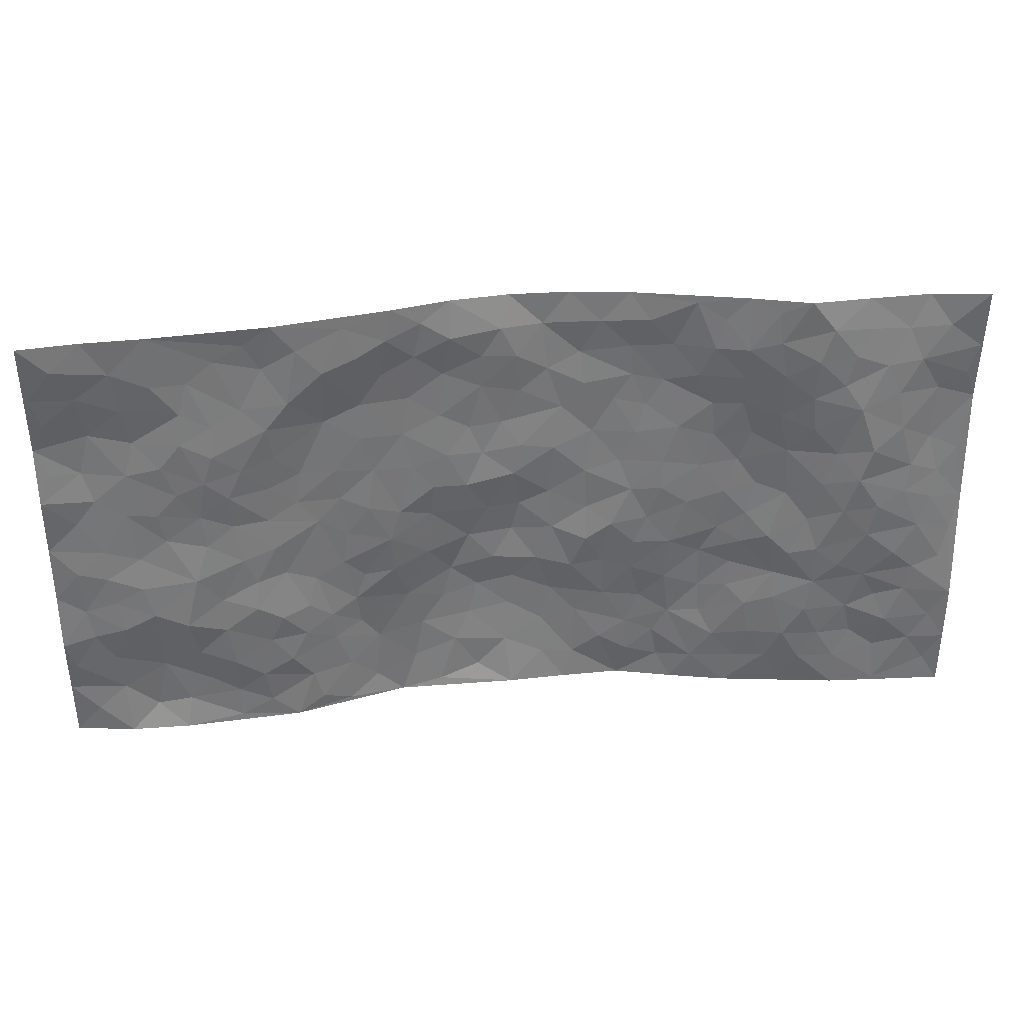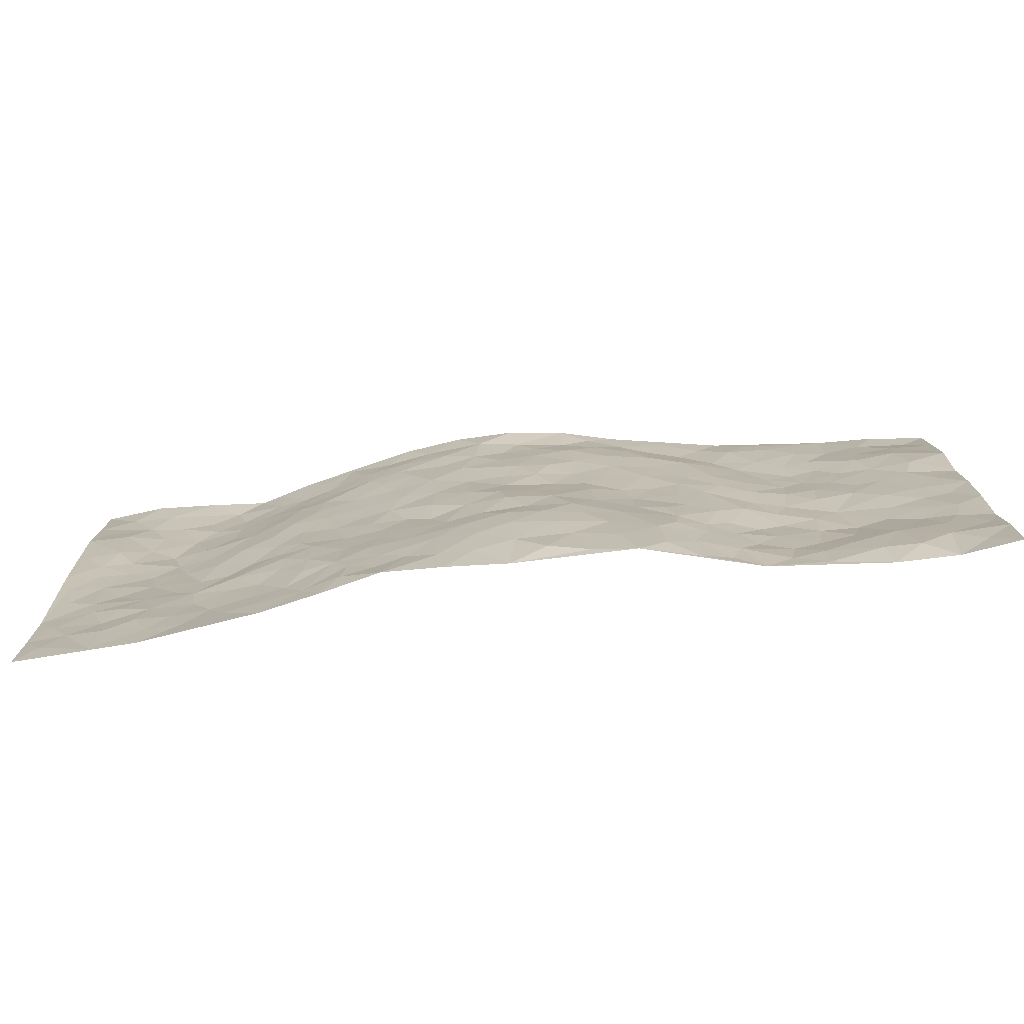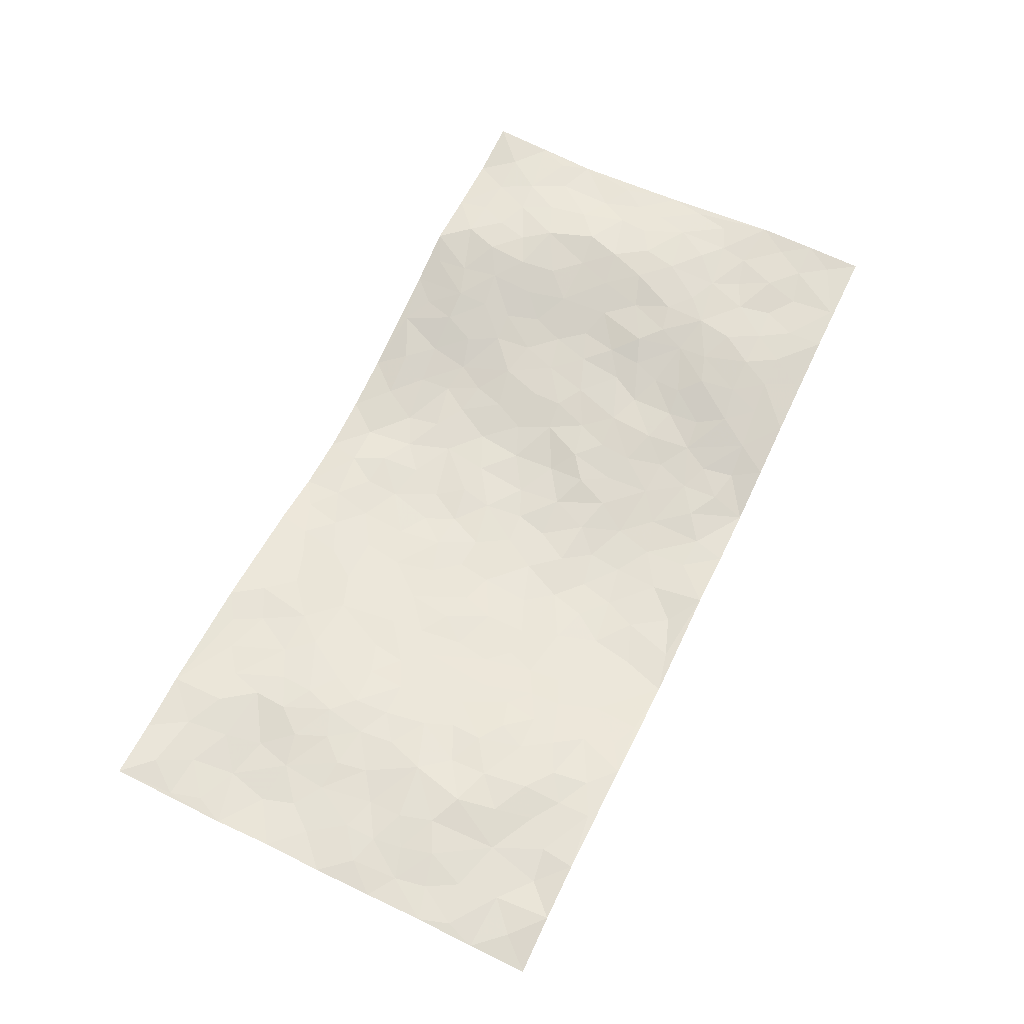
<metadata>
{"format":"obj","ext":"obj","renderer":"f3d","projection":"perspective","resolution":1024,"background":"white","views":[{"elev":35.0,"azim":-6.1,"up":"+Y"},{"elev":-74.9,"azim":-173.6,"up":"+Y"},{"elev":64.9,"azim":-64.2,"up":"+Z"}]}
</metadata>
<code>
v -0.9776 0.002361 0.01918
v -0.9779 0.9968 0.05247
v 0.9771 0.002048 0.04807
v 0.9758 0.9984 0.03517
v -0.794 0.3924 0.04087
v -0.9783 0.4998 0.03171
v -0.8556 0.3576 0.03787
v -0.0003362 0.003645 -0.04156
v -0.9783 0.2509 0.03833
v -0.9209 0.3379 0.03375
v -0.732 0.003149 0.03827
v -0.9784 0.1271 0.02461
v -0.707 0.2923 0.04743
v -0.8553 0.002967 0.037
v -0.8388 0.2884 0.04202
v -0.4857 0.001241 0.01803
v -0.9572 0.1889 0.03262
v -0.2952 0.1669 -0.03791
v -0.7739 0.3218 0.04416
v -0.8609 0.121 0.0268
v -0.9226 0.06484 0.02821
v -0.7936 0.0646 0.0242
v -0.6691 0.1274 0.02736
v -0.7212 0.07545 0.02717
v -0.8721 0.2078 0.03208
v -0.9087 0.2703 0.0364
v -0.7667 0.1778 0.02842
v -0.6888 0.2096 0.03701
v -0.8622 0.4879 0.03294
v -0.9781 0.3752 0.03152
v -0.7317 0.9983 0.03703
v -0.5317 0.2221 0.02627
v 0.2606 0.1577 -0.04209
v -0.978 0.7488 0.0288
v -0.3661 0.3926 -0.01363
v -0.7797 0.7527 0.02535
v -0.7969 0.8311 0.03097
v -0.5776 0.4419 0.02907
v -0.5965 0.6053 0.03063
v -0.486 0.9978 0.01565
v -0.955 0.6866 0.03185
v -0.6584 0.5621 0.03218
v -0.3904 0.7537 -0.01268
v -0.5041 0.2797 0.02548
v -0.4554 0.2248 0.01272
v -0.4903 0.1618 0.02085
v -0.4475 0.636 -0.002999
v -0.366 0.5593 -0.01467
v 0.1664 0.4734 -0.05112
v -0.3344 0.2208 -0.02617
v -0.2103 0.6105 -0.03642
v -0.3745 0.6288 -0.01265
v -0.3039 0.05726 -0.03556
v -0.6235 0.7102 0.03564
v -0.393 0.1939 -0.006589
v -0.8697 0.6176 0.03007
v -0.03859 0.3484 -0.05932
v 0.05717 0.3396 -0.05707
v 0.2973 0.4514 -0.02858
v -0.09482 0.5513 -0.04667
v -0.1649 0.5558 -0.03995
v 0.09291 0.6301 -0.0535
v -0.6289 0.3457 0.03473
v -0.746 0.5735 0.03443
v -0.9498 0.8092 0.03406
v -0.555 0.129 0.02831
v -0.3663 0.01183 -0.0134
v -0.7927 0.4656 0.03278
v -0.6127 0.172 0.03539
v -0.6105 0.01864 0.02736
v -0.2467 0.00171 -0.04444
v -0.6115 0.08851 0.02633
v -0.5424 0.05307 0.02287
v -0.4279 0.0369 0.005131
v -0.4475 0.1036 0.007882
v -0.8895 0.6854 0.02455
v -0.9698 0.8728 0.04065
v -0.7339 0.5086 0.03278
v -0.0007261 0.9969 -0.0705
v -0.8004 0.6751 0.02949
v -0.5567 0.3148 0.03336
v -0.5092 0.4605 0.0168
v 0.00692 0.5711 -0.05169
v -0.04952 0.483 -0.05632
v 0.003181 0.4198 -0.06419
v -0.1253 0.1285 -0.05345
v -0.5657 0.6696 0.02694
v -0.9133 0.5621 0.03117
v -0.7294 0.691 0.03495
v -0.445 0.2966 0.009207
v -0.6266 0.2671 0.03828
v -0.4988 0.6879 0.01236
v -0.1733 0.485 -0.04481
v -0.2613 0.4355 -0.02642
v -0.6437 0.6487 0.03635
v -0.01132 0.1176 -0.0564
v -0.4138 0.5097 -0.005132
v -0.3427 0.2878 -0.01999
v -0.2398 0.5034 -0.02996
v -0.1808 0.3819 -0.04664
v -0.9775 0.6246 0.03958
v -0.7022 0.6225 0.03536
v -0.8108 0.5792 0.03106
v -0.3614 0.1098 -0.01633
v -0.5189 0.5326 0.01359
v -0.679 0.4059 0.04261
v -0.1313 0.3245 -0.06059
v -0.1506 0.2497 -0.05846
v -0.5157 0.6112 0.01237
v 0.1096 0.7285 -0.06105
v -0.003861 0.2152 -0.06507
v -0.07374 0.2736 -0.06554
v 0.004496 0.2888 -0.06554
v -0.4273 0.3632 -0.0008423
v -0.1981 0.1841 -0.05268
v -0.6507 0.4875 0.03277
v -0.5525 0.3807 0.02587
v -0.4898 0.3908 0.009288
v -0.3066 0.5238 -0.02023
v -0.2584 0.3498 -0.03213
v -0.3543 0.4665 -0.01571
v -0.2275 0.271 -0.04621
v -0.09138 0.4117 -0.05886
v -0.5914 0.531 0.02558
v -0.09306 0.1985 -0.06164
v -0.2154 0.0935 -0.05077
v -0.3964 0.2577 -0.004187
v -0.9259 0.4375 0.03604
v -0.8651 0.4205 0.03697
v 0.0923 0.4226 -0.0554
v 0.209 0.238 -0.04711
v 0.08322 0.5167 -0.05764
v 0.01969 0.4881 -0.0601
v 0.1655 0.393 -0.0416
v 0.7878 0.4971 0.05165
v 0.2193 0.434 -0.03472
v 0.2664 0.3137 -0.03564
v 0.1612 0.567 -0.05193
v 0.123 0.9977 -0.06689
v -0.2928 0.6192 -0.02683
v 0.4215 0.8804 -0.006853
v 0.4868 0.999 0.003341
v -0.2151 0.7807 -0.04217
v -0.05822 0.8636 -0.05568
v -0.3214 0.3482 -0.02369
v -0.4577 0.5654 0.0001793
v -0.07486 0.05294 -0.05423
v -0.1593 0.02256 -0.04663
v 0.1227 0.002496 -0.04887
v 0.01403 0.8594 -0.05553
v -0.01656 0.6992 -0.06018
v 0.4215 0.1967 -0.01469
v 0.3413 0.2899 -0.02518
v 0.5896 0.5266 0.01892
v 0.5246 0.5471 0.00202
v 0.4533 0.1354 -0.001638
v 0.5196 0.2281 0.01263
v 0.4144 0.3619 -0.01775
v 0.02308 0.6405 -0.05366
v -0.05922 0.627 -0.05502
v -0.147 0.7293 -0.04947
v -0.08689 0.6926 -0.05672
v -0.06031 0.7907 -0.05838
v -0.1361 0.6328 -0.04416
v 0.02126 0.7741 -0.05978
v 0.2459 0.9981 -0.05085
v -0.0184 0.9262 -0.05618
v -0.2693 0.8461 -0.03037
v -0.1994 0.8796 -0.03996
v -0.3162 0.7807 -0.02598
v -0.2435 0.9978 -0.02704
v -0.2284 0.6958 -0.03721
v -0.3178 0.6999 -0.0232
v -0.1406 0.8293 -0.05228
v -0.1235 0.9972 -0.05641
v 0.2194 0.7457 -0.05313
v 0.1751 0.6667 -0.05655
v 0.3267 0.5953 -0.02642
v 0.2611 0.523 -0.03496
v 0.267 0.6657 -0.04137
v 0.4238 0.7446 -0.01424
v 0.3557 0.6834 -0.02501
v 0.2872 0.7331 -0.0429
v 0.06866 0.928 -0.06749
v 0.07944 0.8224 -0.06267
v 0.1465 0.8572 -0.06464
v 0.2514 0.8731 -0.0501
v 0.3228 0.7935 -0.03852
v 0.2331 0.5953 -0.04479
v -0.8799 0.8669 0.03501
v -0.6793 0.8163 0.03266
v -0.8671 0.7746 0.02387
v -0.8553 0.9975 0.0402
v -0.9198 0.9382 0.04875
v -0.808 0.9208 0.03719
v -0.7305 0.8851 0.03635
v -0.603 0.9291 0.02219
v -0.6596 0.8856 0.02833
v -0.6845 0.7457 0.03693
v -0.5577 0.8138 0.02089
v -0.6189 0.7808 0.0301
v -0.5088 0.9005 0.01126
v -0.3882 0.8773 0.003783
v -0.5425 0.9599 0.01729
v -0.4619 0.8153 0.01275
v -0.4397 0.9355 0.008778
v -0.3432 0.9721 -0.008619
v -0.5087 0.7601 0.01921
v -0.3178 0.9004 -0.009371
v -0.257 0.9298 -0.02274
v 0.1573 0.7845 -0.05741
v 0.256 0.8041 -0.05003
v 0.1887 0.9328 -0.05554
v 0.3917 0.8123 -0.01755
v 0.3376 0.8809 -0.0337
v 0.3801 0.9827 -0.02001
v 0.2883 0.9375 -0.03742
v 0.4392 0.9484 -0.006044
v 0.3801 0.4936 -0.01585
v 0.3252 0.5291 -0.02297
v 0.484 0.6045 -0.007097
v 0.4322 0.6649 -0.01421
v 0.406 0.5883 -0.01641
v 0.3534 0.1905 -0.02816
v 0.481 0.335 -0.004871
v 0.4591 0.5228 -0.006391
v 0.3464 0.3881 -0.02012
v -0.1238 0.9138 -0.04571
v -0.1832 0.9571 -0.0391
v 0.3209 0.1334 -0.03381
v 0.6089 0.01501 0.01991
v 0.201 0.3336 -0.04326
v 0.2709 0.385 -0.03093
v 0.5801 0.2483 0.02369
v 0.7285 0.9989 0.02806
v 0.9772 0.2516 0.05185
v 0.4888 0.8126 0.007081
v 0.7138 0.4875 0.0472
v 0.487 0.7475 4.282e-05
v 0.9755 0.5005 0.03081
v 0.6653 0.2944 0.03624
v 0.5083 0.4683 0.003367
v 0.7745 0.3113 0.04269
v 0.5577 0.416 0.02173
v 0.4871 0.002165 0.002141
v 0.08998 0.2523 -0.06075
v 0.5025 0.07736 0.005737
v 0.1342 0.3189 -0.05003
v 0.4169 0.267 -0.01827
v 0.8712 0.2656 0.04474
v 0.6385 0.4619 0.02966
v 0.5744 0.08257 0.01996
v 0.4488 0.4263 -0.009439
v 0.6034 0.3719 0.03005
v 0.2874 0.233 -0.03855
v 0.4771 0.272 -0.002291
v 0.2649 0.07872 -0.04109
v 0.3665 0.002132 -0.02351
v 0.2463 0.002584 -0.0517
v 0.2013 0.1149 -0.04651
v 0.06789 0.1698 -0.06113
v 0.1453 0.1898 -0.05576
v 0.6084 0.1479 0.02963
v 0.7729 0.4231 0.04934
v 0.7448 0.2217 0.03729
v 0.6472 0.08117 0.03043
v 0.665 0.3848 0.03938
v 0.7141 0.3395 0.04252
v 0.8831 0.3267 0.04573
v 0.741 0.5679 0.05242
v 0.6885 0.1462 0.03426
v 0.7605 0.1507 0.03405
v 0.837 0.3678 0.04902
v 0.9399 0.3503 0.04411
v 0.883 0.439 0.04515
v 0.5797 0.3134 0.01823
v 0.8181 0.1067 0.0371
v 0.3331 0.06356 -0.03404
v 0.4095 0.06899 -0.0125
v 0.07089 0.07811 -0.05388
v 0.143 0.07249 -0.05376
v 0.9739 0.7495 0.01932
v 0.7287 0.0799 0.03573
v 0.6512 0.2162 0.03607
v 0.9581 0.4253 0.03832
v 0.9037 0.5095 0.03999
v 0.8057 0.2509 0.03909
v 0.5295 0.1487 0.01453
v 0.7309 0.002215 0.03588
v 0.5013 0.3944 0.003909
v 0.9381 0.06444 0.04499
v 0.977 0.1267 0.05126
v 0.8373 0.181 0.04483
v 0.8964 0.1252 0.04484
v 0.8268 0.009758 0.04055
v 0.9357 0.1891 0.0471
v 0.6626 0.556 0.03708
v 0.6887 0.6333 0.03996
v 0.5833 0.6366 0.01957
v 0.8225 0.6919 0.04378
v 0.6269 0.7721 0.03808
v 0.9531 0.625 0.02695
v 0.7639 0.6424 0.05334
v 0.8515 0.5954 0.04133
v 0.7295 0.7448 0.04964
v 0.8429 0.5308 0.04605
v 0.9126 0.5742 0.03389
v 0.8875 0.6594 0.02971
v 0.6364 0.6929 0.03634
v 0.5628 0.7246 0.01978
v 0.5094 0.6753 0.0006209
v 0.8498 0.8528 0.03487
v 0.7076 0.8722 0.0437
v 0.8083 0.7774 0.04141
v 0.893 0.7781 0.02682
v 0.7765 0.8451 0.04066
v 0.972 0.874 0.02738
v 0.6897 0.8034 0.04396
v 0.9501 0.8112 0.02586
v 0.7371 0.9324 0.0359
v 0.8522 0.9987 0.02214
v 0.6055 0.9994 0.03679
v 0.8168 0.9264 0.03004
v 0.9038 0.9283 0.02979
v 0.6563 0.9358 0.04304
v 0.5522 0.9023 0.02512
v 0.4878 0.882 0.01148
v 0.5458 0.9706 0.02166
v 0.5657 0.8227 0.02629
v 0.6308 0.8617 0.04308
f 29 6 128
f 12 21 20
f 26 10 9
f 55 45 46
f 27 19 15
f 26 9 17
f 101 6 88
f 12 1 21
f 7 15 19
f 125 86 96
f 84 123 85
f 129 29 128
f 25 27 15
f 12 20 17
f 73 75 66
f 22 14 11
f 26 17 25
f 9 12 17
f 25 15 26
f 5 129 7
f 52 146 48
f 55 18 50
f 7 19 5
f 20 27 25
f 124 82 105
f 41 76 34
f 20 14 22
f 14 20 21
f 14 21 1
f 24 22 11
f 24 27 22
f 72 66 69
f 69 32 91
f 70 24 11
f 24 23 27
f 17 20 25
f 27 20 22
f 10 15 7
f 10 26 15
f 23 28 27
f 27 13 19
f 28 23 69
f 13 27 28
f 119 121 94
f 10 7 129
f 6 30 128
f 9 10 30
f 36 192 80
f 80 102 89
f 118 81 44
f 64 103 78
f 115 126 86
f 45 32 46
f 91 63 13
f 129 68 29
f 95 87 54
f 95 54 199
f 202 40 204
f 82 97 105
f 29 88 6
f 18 55 104
f 148 126 71
f 38 82 124
f 50 18 122
f 117 82 38
f 5 19 106
f 82 117 118
f 80 64 102
f 127 45 55
f 194 77 190
f 98 35 114
f 39 124 105
f 127 50 98
f 106 19 13
f 66 75 46
f 39 95 42
f 63 117 38
f 95 89 102
f 101 56 76
f 51 140 99
f 18 53 126
f 62 83 132
f 45 127 90
f 112 113 57
f 103 29 68
f 130 85 58
f 109 39 105
f 35 94 121
f 113 246 58
f 151 165 163
f 120 100 94
f 114 127 98
f 192 190 65
f 95 39 87
f 36 191 37
f 67 104 74
f 56 101 88
f 13 63 106
f 192 34 76
f 268 241 243
f 108 115 125
f 93 84 60
f 133 84 85
f 156 288 157
f 101 76 41
f 80 103 64
f 105 97 146
f 99 61 51
f 92 109 47
f 125 96 111
f 158 227 153
f 75 104 55
f 69 66 32
f 81 91 32
f 106 78 68
f 42 64 78
f 77 34 65
f 24 70 72
f 75 73 16
f 16 71 67
f 2 34 77
f 13 28 91
f 103 56 88
f 56 80 76
f 72 69 23
f 11 16 70
f 16 73 70
f 16 67 74
f 115 18 126
f 24 72 23
f 73 72 70
f 16 74 75
f 72 73 66
f 32 45 44
f 84 83 60
f 66 46 32
f 78 106 116
f 117 63 81
f 67 53 104
f 103 68 78
f 69 91 28
f 36 80 89
f 106 38 116
f 106 68 5
f 81 118 117
f 62 132 138
f 32 44 81
f 53 67 71
f 57 58 85
f 123 100 107
f 93 60 61
f 33 230 224
f 8 96 147
f 132 133 130
f 140 48 119
f 93 100 123
f 122 98 50
f 164 60 160
f 53 71 126
f 125 112 108
f 193 194 195
f 75 55 46
f 63 91 81
f 56 103 80
f 196 198 31
f 18 104 53
f 121 48 97
f 38 106 63
f 118 97 82
f 97 35 121
f 51 172 140
f 130 134 49
f 87 39 109
f 288 252 263
f 97 114 35
f 47 43 92
f 57 113 58
f 248 130 58
f 34 101 41
f 114 90 127
f 116 124 42
f 145 94 35
f 118 114 97
f 167 79 175
f 98 145 35
f 85 123 57
f 43 47 52
f 199 36 89
f 42 78 116
f 159 83 62
f 88 29 103
f 74 104 75
f 118 44 90
f 173 140 172
f 42 95 102
f 190 192 37
f 65 190 77
f 89 95 199
f 125 111 112
f 92 87 109
f 18 115 122
f 177 180 176
f 112 57 107
f 109 105 146
f 93 94 100
f 285 286 275
f 96 86 147
f 137 232 131
f 57 123 107
f 87 92 208
f 49 134 136
f 132 130 49
f 161 164 162
f 50 127 55
f 122 108 107
f 122 107 100
f 48 140 52
f 118 90 114
f 99 119 94
f 123 84 93
f 36 37 192
f 48 121 119
f 120 122 100
f 39 42 124
f 38 124 116
f 248 58 246
f 44 45 90
f 98 122 120
f 146 52 47
f 94 93 99
f 168 209 170
f 212 183 188
f 202 197 200
f 42 102 64
f 107 108 112
f 99 93 61
f 8 280 96
f 112 111 113
f 125 115 86
f 115 108 122
f 128 30 10
f 5 68 129
f 10 129 128
f 132 49 138
f 83 84 133
f 130 133 85
f 83 133 132
f 248 134 130
f 156 152 224
f 151 110 165
f 212 186 211
f 153 224 249
f 254 251 244
f 246 261 262
f 225 158 249
f 49 136 179
f 185 184 150
f 214 188 181
f 181 188 182
f 161 163 174
f 143 170 172
f 110 211 185
f 184 79 167
f 174 228 169
f 62 110 159
f 163 150 144
f 210 169 229
f 170 143 168
f 176 211 110
f 98 120 145
f 94 145 120
f 48 146 97
f 109 146 47
f 148 86 126
f 147 86 148
f 71 8 148
f 8 147 148
f 244 276 254
f 232 136 134
f 174 143 161
f 60 83 160
f 163 162 151
f 159 160 83
f 261 281 262
f 259 281 149
f 219 220 59
f 246 113 111
f 33 255 131
f 157 256 152
f 137 255 153
f 230 278 279
f 262 260 33
f 154 155 242
f 131 255 137
f 248 131 232
f 281 280 149
f 259 258 278
f 220 179 59
f 159 151 160
f 162 160 151
f 164 61 60
f 228 174 144
f 144 174 163
f 159 110 151
f 161 172 164
f 186 184 185
f 161 162 163
f 61 164 51
f 160 162 164
f 187 217 213
f 150 163 165
f 205 202 200
f 79 184 139
f 170 43 173
f 174 169 143
f 161 143 172
f 167 144 150
f 176 180 183
f 172 170 173
f 223 226 221
f 185 150 165
f 99 140 119
f 207 206 203
f 172 51 164
f 43 52 173
f 173 52 140
f 167 175 228
f 228 229 169
f 210 168 169
f 177 110 62
f 189 138 179
f 62 138 177
f 136 232 233
f 181 182 222
f 150 184 167
f 178 180 189
f 49 179 138
f 177 138 189
f 180 178 182
f 178 179 220
f 307 308 304
f 222 223 221
f 215 187 188
f 176 183 212
f 187 213 186
f 214 215 188
f 185 211 186
f 237 181 239
f 182 188 183
f 110 185 165
f 216 215 141
f 211 176 212
f 182 183 180
f 176 110 177
f 213 184 186
f 178 189 179
f 177 189 180
f 195 190 37
f 197 198 200
f 195 194 190
f 34 192 65
f 80 192 76
f 37 196 195
f 194 2 77
f 193 2 194
f 196 37 191
f 31 193 195
f 198 196 191
f 31 195 196
f 199 201 191
f 197 204 31
f 198 191 201
f 31 198 197
f 201 199 54
f 36 199 191
f 54 208 201
f 208 43 205
f 208 54 87
f 198 201 200
f 206 205 203
f 43 170 203
f 210 207 209
f 40 202 206
f 31 204 40
f 197 202 204
f 208 205 200
f 43 203 205
f 205 206 202
f 203 209 207
f 171 40 207
f 40 206 207
f 208 200 201
f 43 208 92
f 170 209 203
f 168 143 169
f 207 210 171
f 168 210 209
f 188 187 212
f 212 187 186
f 166 139 213
f 184 213 139
f 237 214 181
f 215 214 141
f 216 141 218
f 213 217 166
f 142 166 216
f 217 216 166
f 187 215 217
f 216 217 215
f 237 141 214
f 142 216 218
f 223 222 182
f 179 136 59
f 223 220 219
f 267 238 251
f 237 327 141
f 223 182 178
f 158 290 253
f 220 223 178
f 59 233 227
f 233 59 136
f 248 246 131
f 153 249 158
f 251 254 267
f 223 219 226
f 111 261 246
f 297 251 238
f 276 256 157
f 167 228 144
f 229 228 175
f 175 171 229
f 229 171 210
f 260 257 33
f 265 271 272
f 266 289 283
f 269 243 250
f 249 224 152
f 266 283 271
f 227 233 137
f 253 227 158
f 325 313 320
f 135 264 275
f 310 329 239
f 270 298 297
f 249 256 225
f 275 273 269
f 311 222 221
f 155 154 299
f 234 276 157
f 310 311 299
f 222 239 181
f 221 226 155
f 266 263 252
f 242 290 244
f 264 273 275
f 273 264 243
f 242 244 154
f 276 290 225
f 288 234 157
f 240 282 302
f 275 286 306
f 225 290 158
f 234 263 284
f 241 254 276
f 233 232 137
f 137 153 227
f 264 135 238
f 244 251 154
f 260 259 257
f 227 253 219
f 33 224 255
f 154 297 299
f 240 302 307
f 297 154 251
f 264 268 243
f 253 226 219
f 271 284 263
f 277 294 293
f 290 242 253
f 241 234 284
f 59 227 219
f 242 155 226
f 252 245 231
f 157 152 156
f 257 230 33
f 152 256 249
f 278 230 257
f 262 33 131
f 224 153 255
f 259 278 257
f 134 248 232
f 230 279 224
f 96 261 111
f 261 96 280
f 280 281 261
f 246 262 131
f 252 247 245
f 268 267 241
f 283 277 272
f 288 247 252
f 275 274 285
f 295 291 294
f 267 268 264
f 263 234 288
f 309 310 299
f 290 276 244
f 283 272 271
f 267 254 241
f 265 243 241
f 236 240 285
f 297 238 270
f 303 305 298
f 241 276 234
f 221 155 299
f 272 277 293
f 250 243 287
f 286 285 240
f 284 271 265
f 271 263 266
f 295 3 291
f 225 256 276
f 241 284 265
f 289 266 231
f 3 292 291
f 321 235 323
f 293 294 296
f 279 278 258
f 245 279 258
f 279 156 224
f 260 281 259
f 280 8 149
f 262 281 260
f 231 266 252
f 267 264 238
f 306 304 270
f 283 289 295
f 243 269 273
f 236 269 250
f 294 292 296
f 274 236 285
f 269 274 275
f 250 287 293
f 245 289 231
f 236 274 269
f 156 279 247
f 242 226 253
f 247 279 245
f 243 265 287
f 288 156 247
f 265 272 293
f 296 292 236
f 293 287 265
f 295 294 277
f 277 283 295
f 236 250 296
f 289 3 295
f 292 294 291
f 293 296 250
f 300 304 308
f 325 320 235
f 329 330 326
f 270 304 303
f 270 303 298
f 309 305 301
f 135 306 270
f 299 297 298
f 298 309 299
f 238 135 270
f 300 314 305
f 303 300 305
f 304 306 307
f 300 303 304
f 282 319 315
f 322 325 235
f 275 306 135
f 307 306 286
f 240 307 286
f 308 307 302
f 302 282 308
f 308 282 315
f 305 309 298
f 310 309 301
f 310 301 329
f 310 239 311
f 222 311 239
f 299 311 221
f 319 312 315
f 312 323 316
f 301 305 318
f 305 314 316
f 300 308 315
f 316 314 312
f 312 314 315
f 315 314 300
f 323 312 324
f 316 313 318
f 282 4 317
f 330 313 325
f 4 321 324
f 235 320 323
f 282 317 319
f 312 319 317
f 326 325 322
f 316 320 313
f 316 318 305
f 142 218 327
f 327 218 141
f 316 323 320
f 324 312 317
f 4 324 317
f 321 323 324
f 318 313 330
f 328 326 322
f 326 327 329
f 329 327 237
f 326 328 327
f 322 142 328
f 327 328 142
f 329 237 239
f 301 318 330
f 326 330 325
f 330 329 301

</code>
